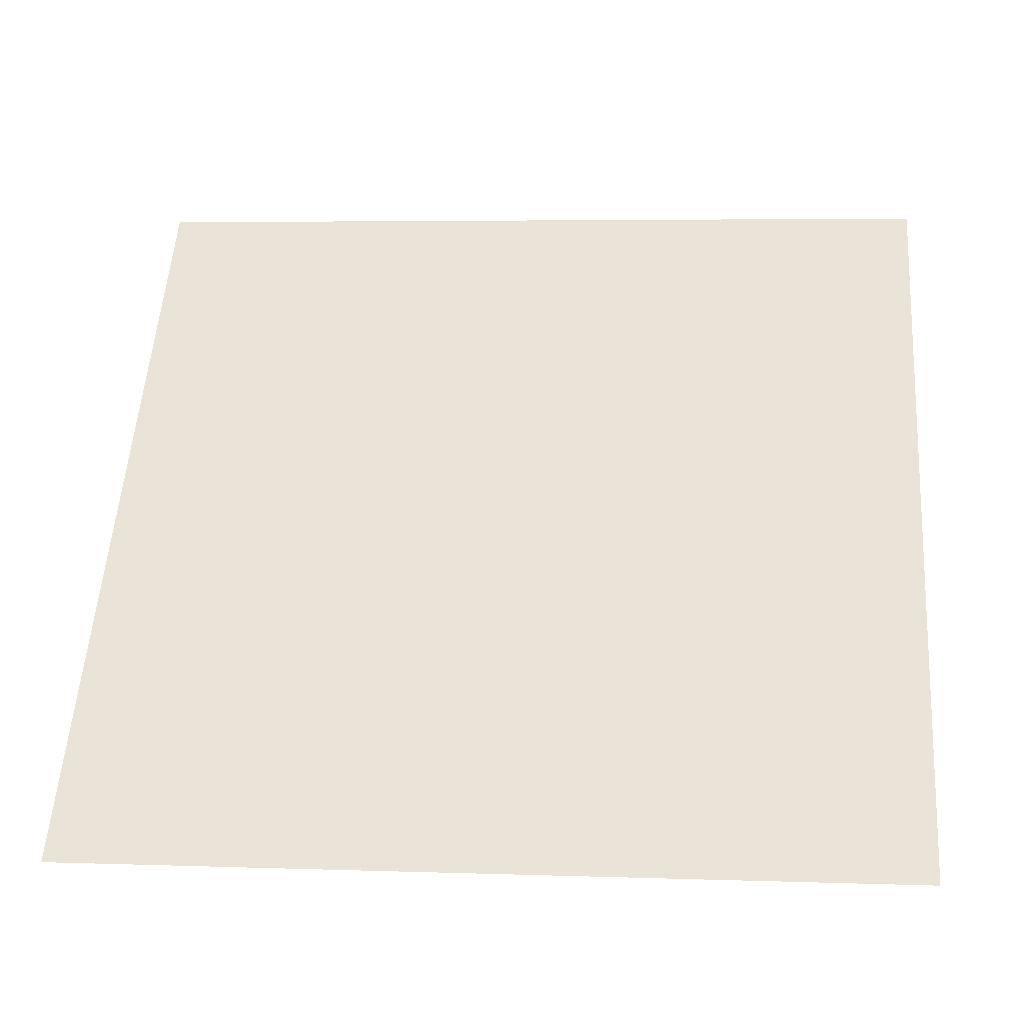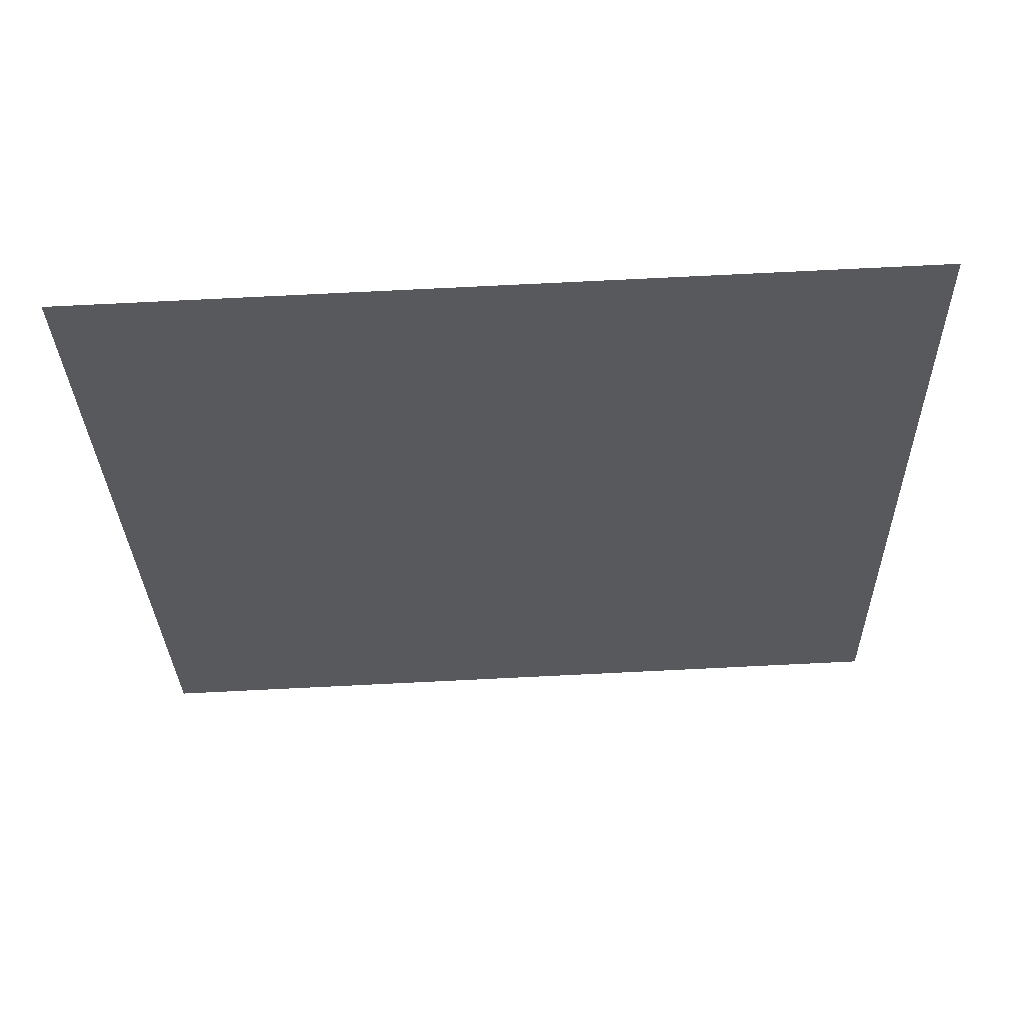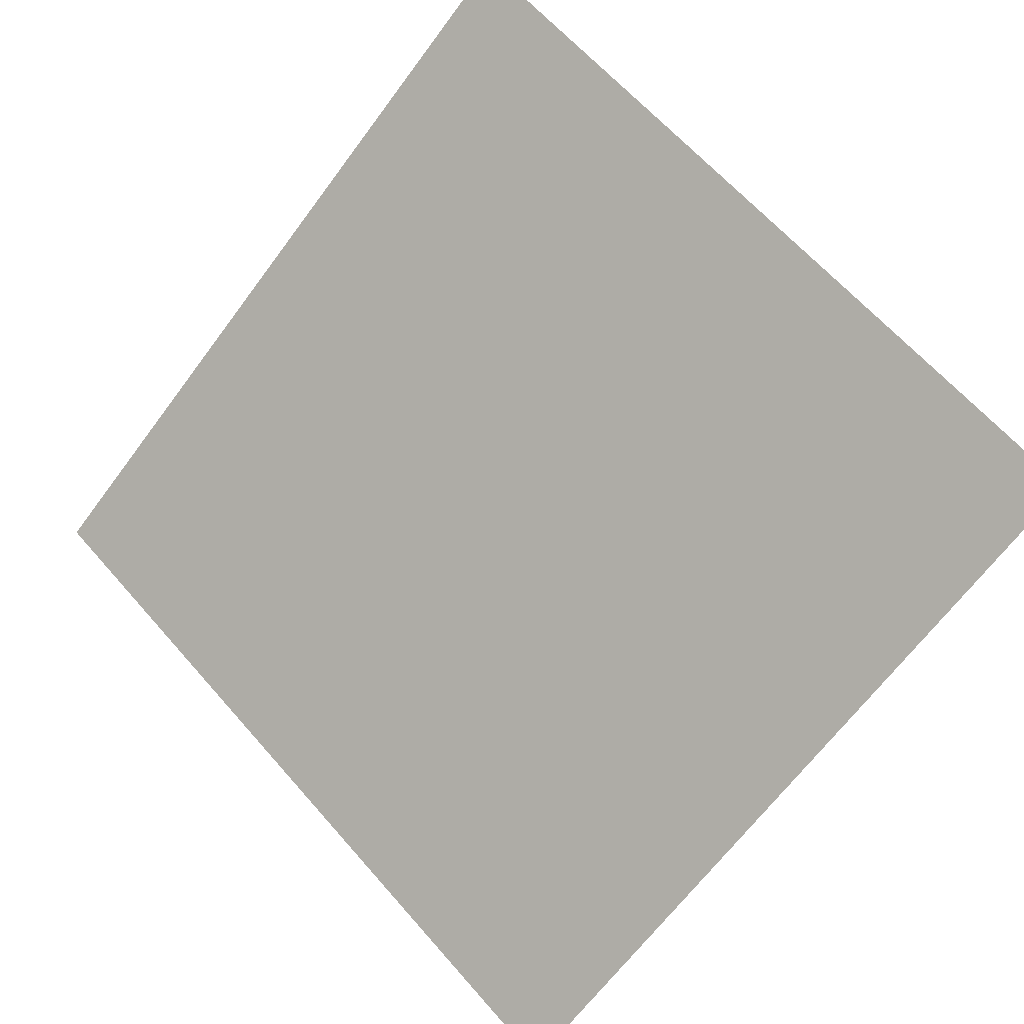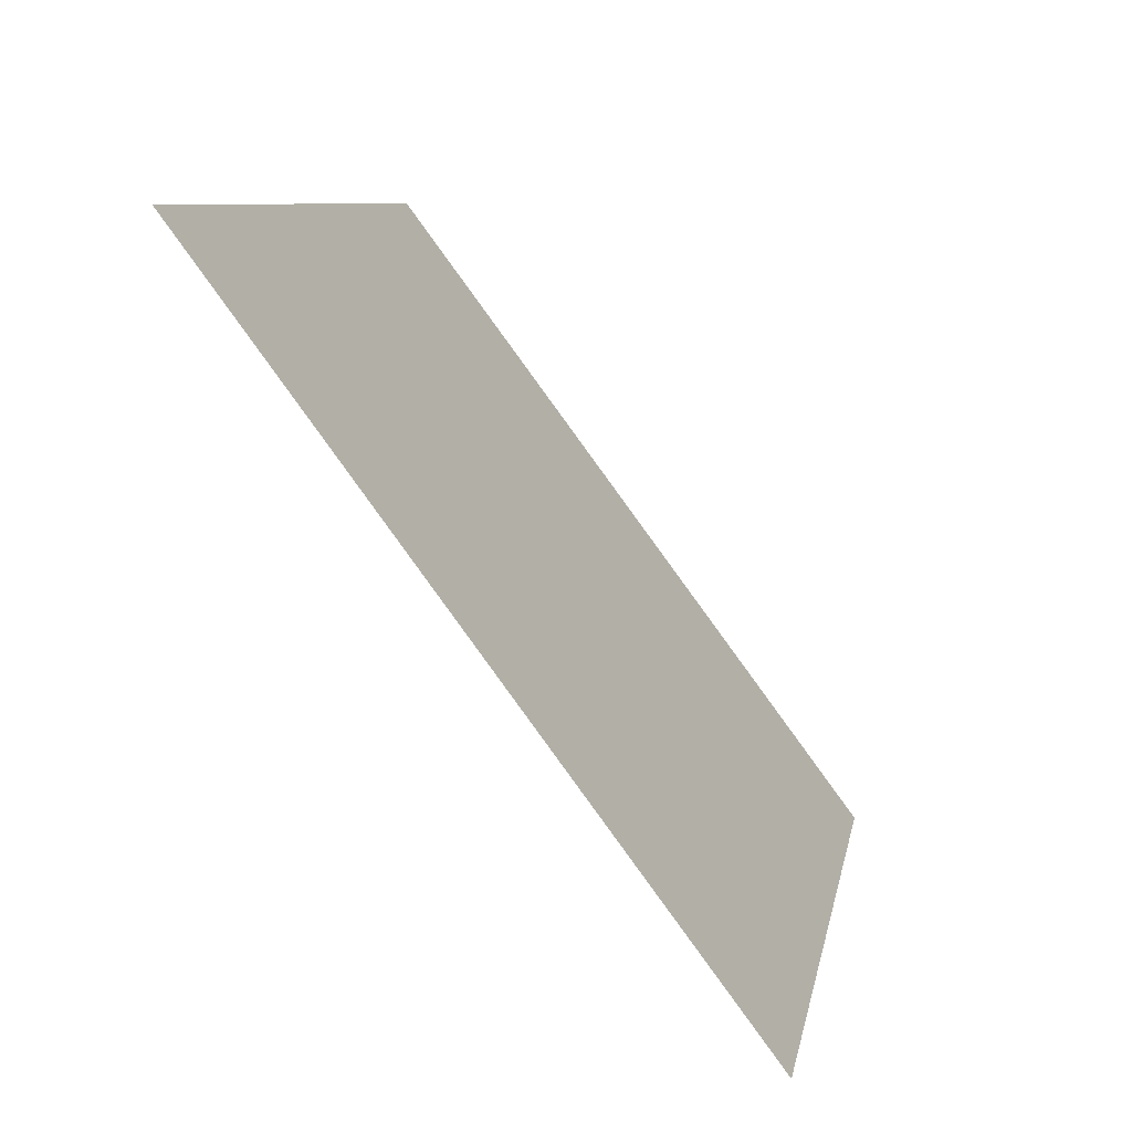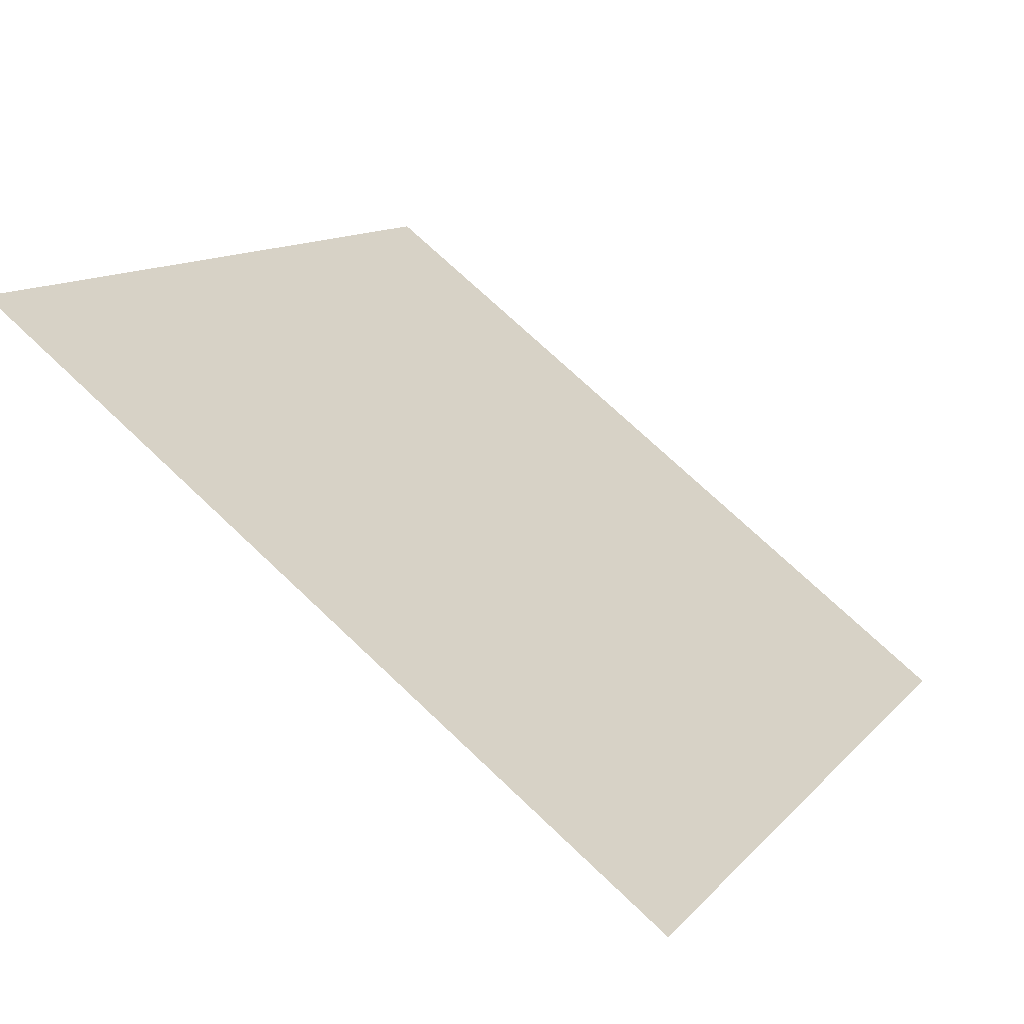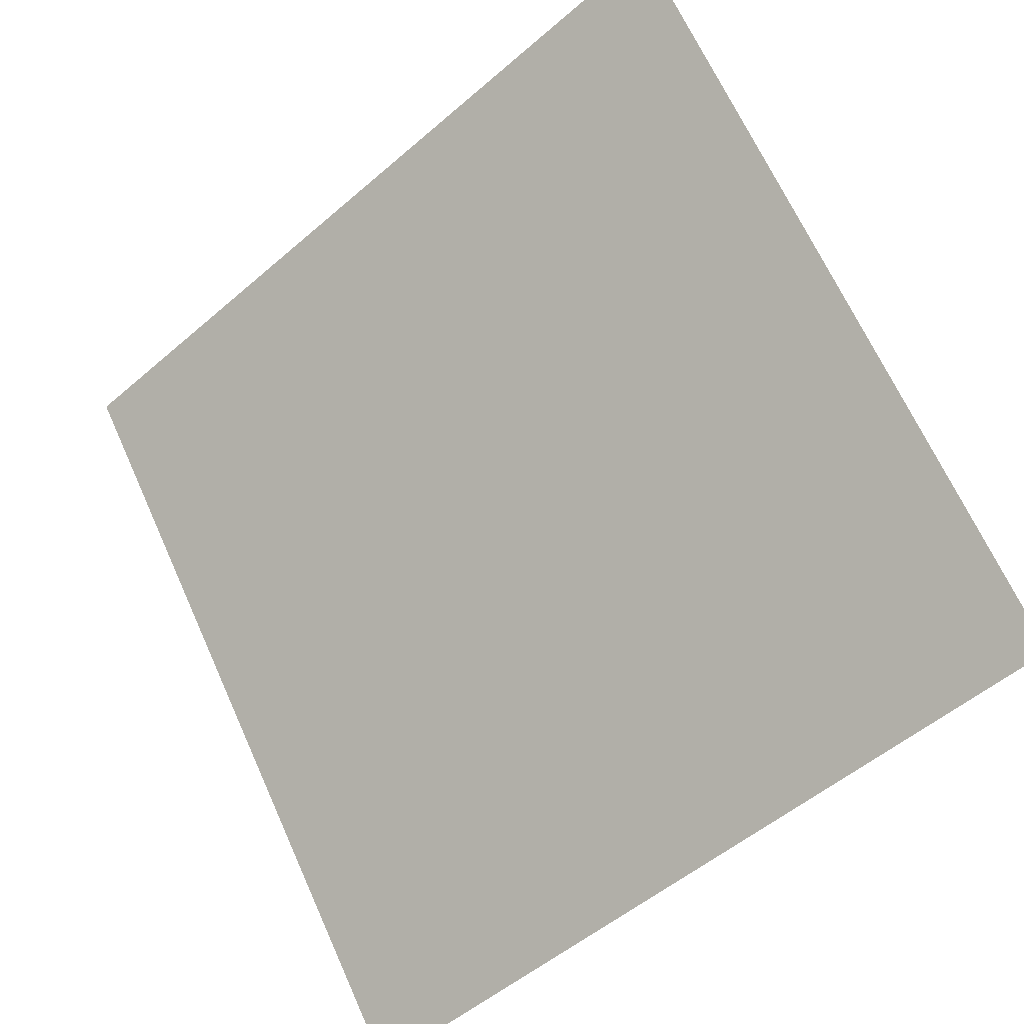
<metadata>
{"format":"obj","ext":"obj","renderer":"f3d","projection":"perspective","resolution":1024,"background":"white","views":[{"elev":-0.2,"azim":4.8,"up":"+Z"},{"elev":-66.3,"azim":-177.1,"up":"+Y"},{"elev":65.6,"azim":-130.6,"up":"+Y"},{"elev":8.9,"azim":-81.5,"up":"+Z"},{"elev":73.6,"azim":-137.9,"up":"+Z"},{"elev":-51.9,"azim":-138.5,"up":"+Z"}]}
</metadata>
<code>
v 0.1186 0.5787 0.2327
v 0.112 0.5788 0.2328
v 0.1121 0.5827 0.238
v 0.1187 0.5826 0.238
f 4 3 2 1

</code>
